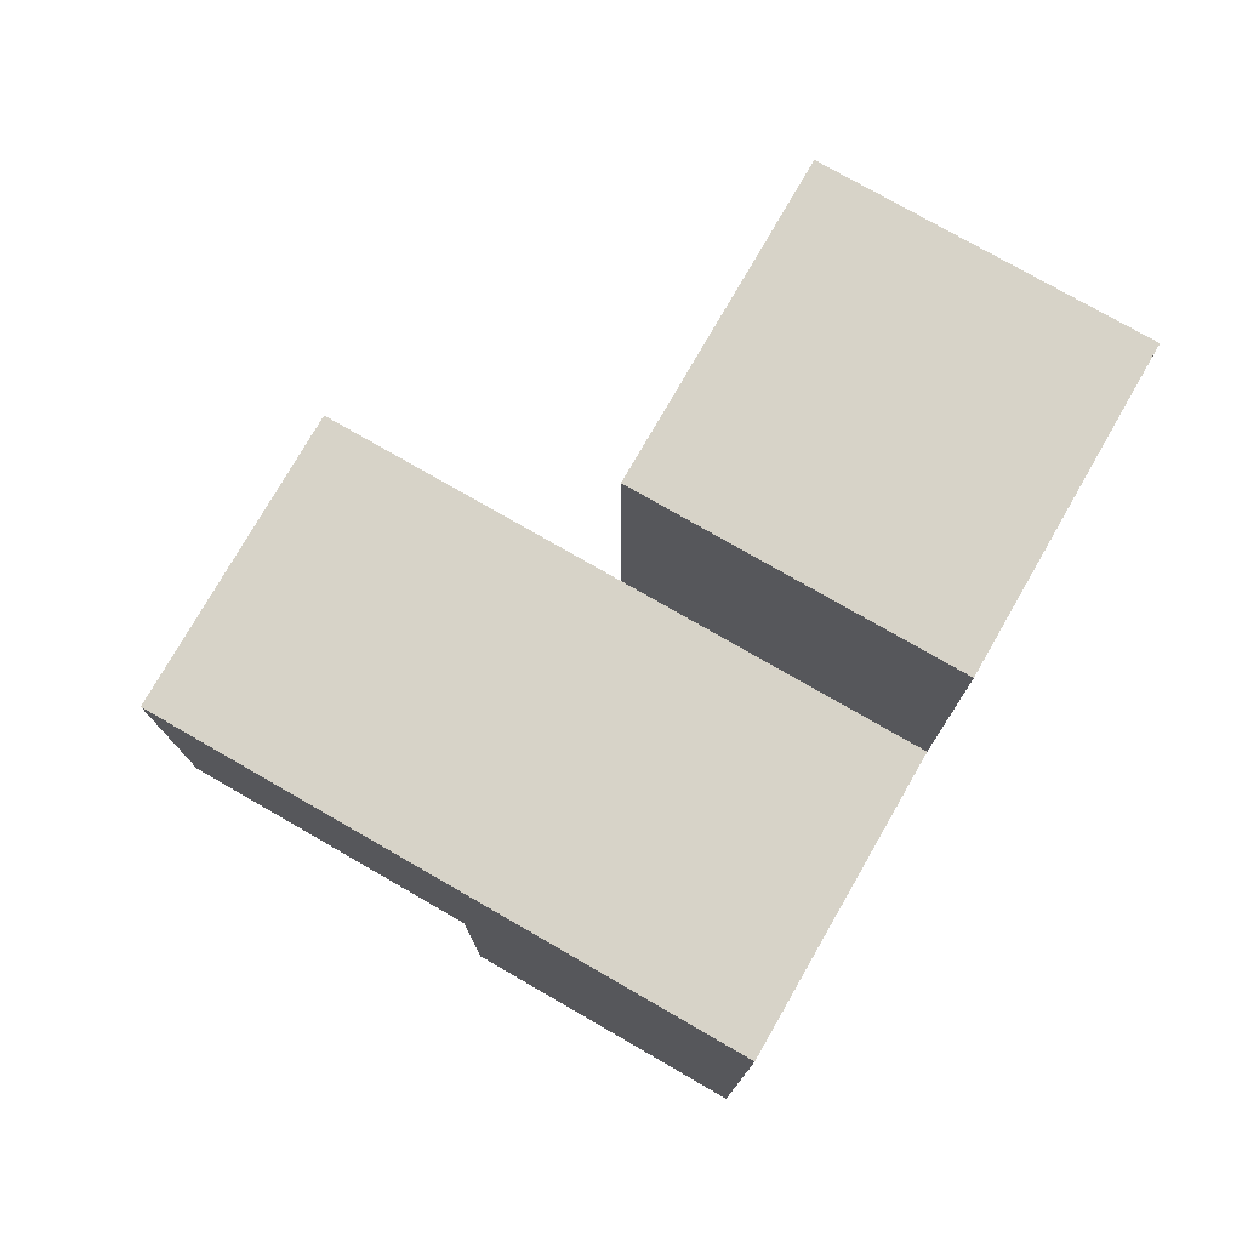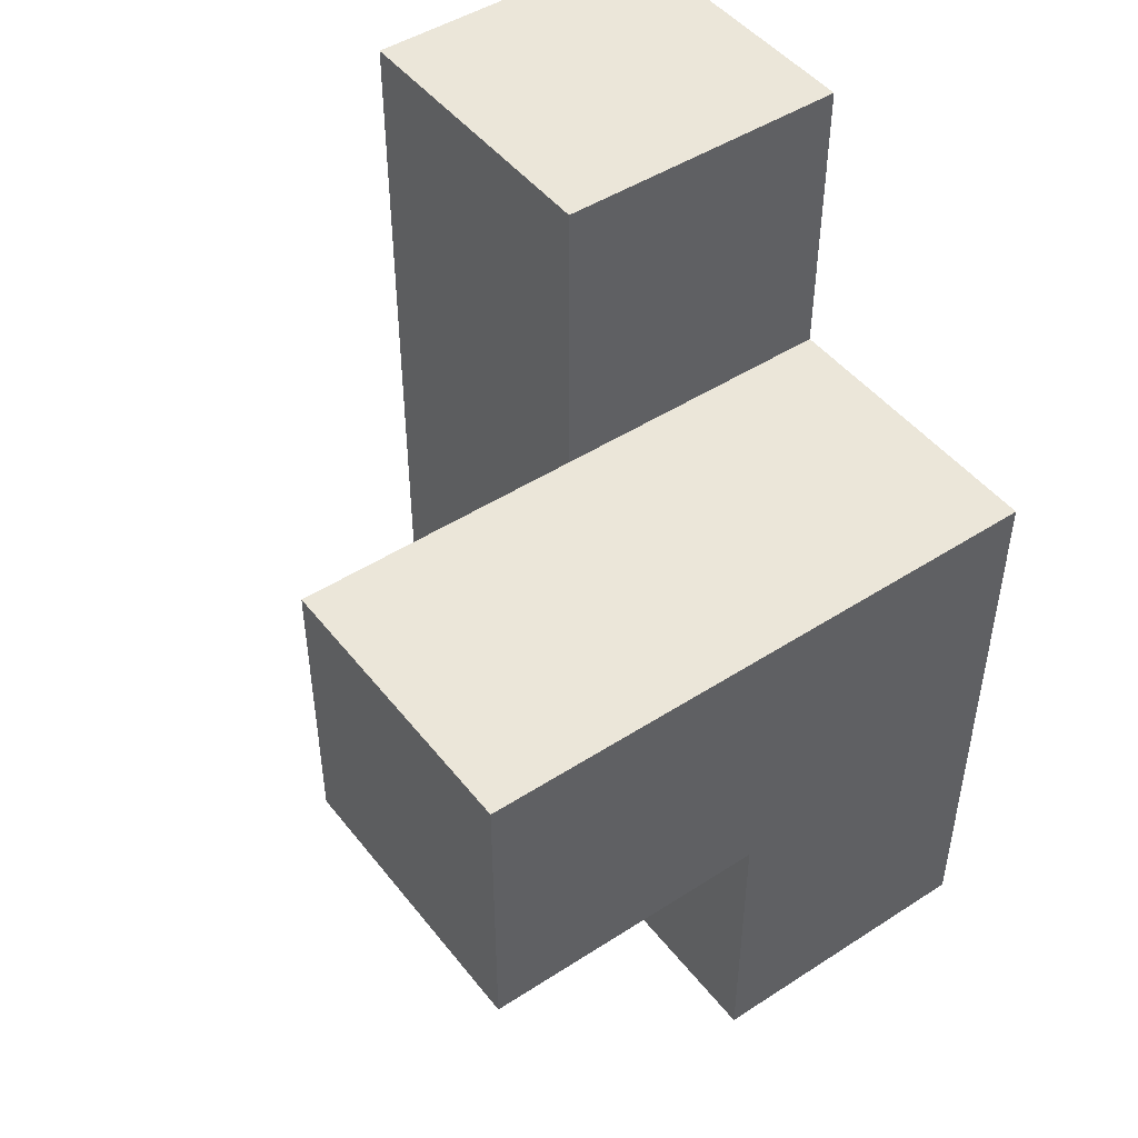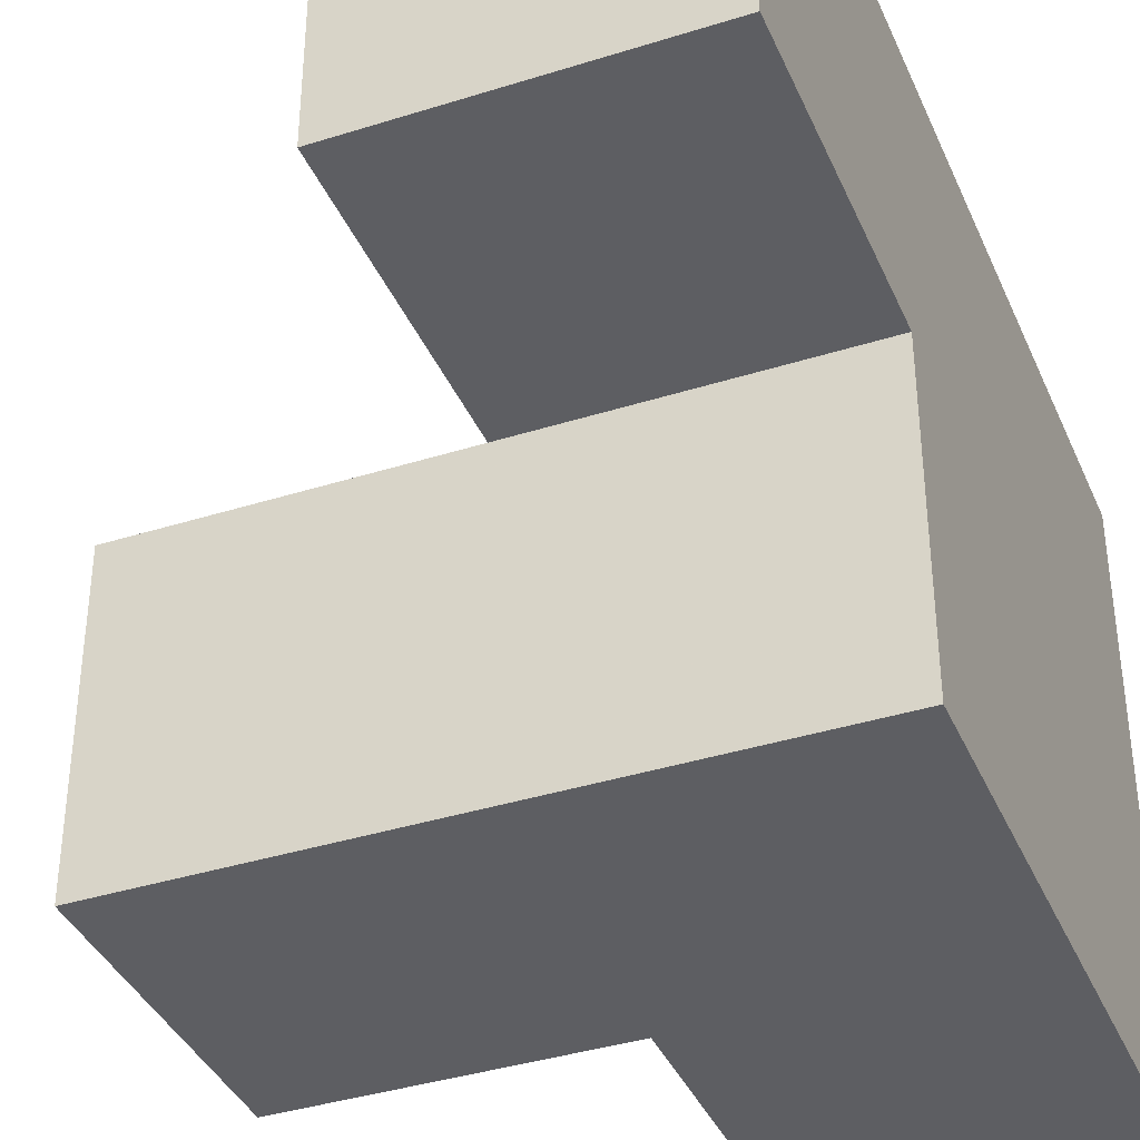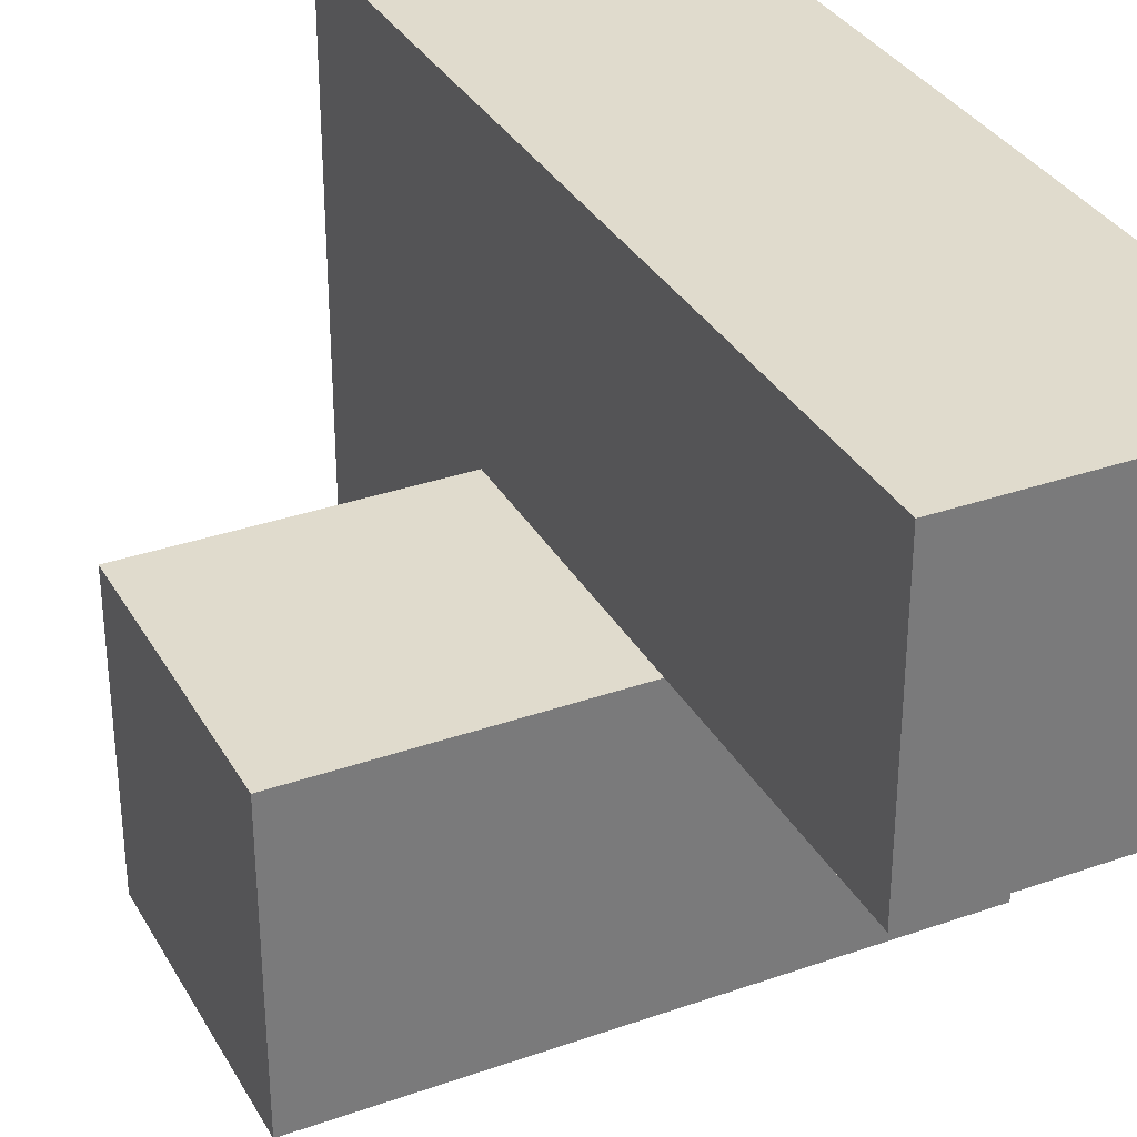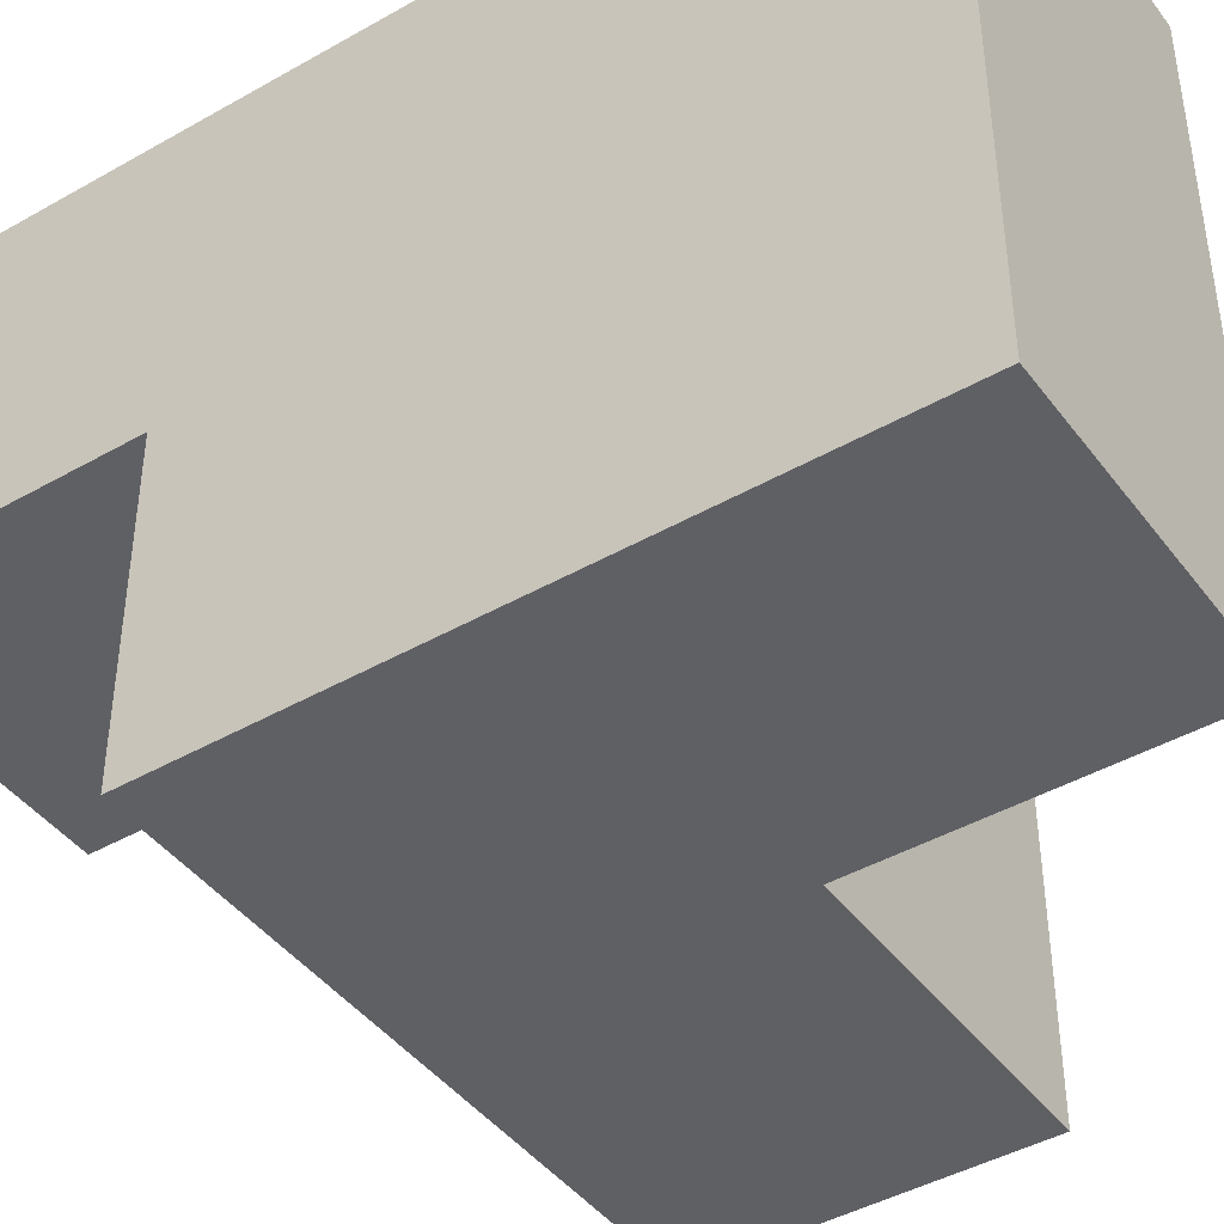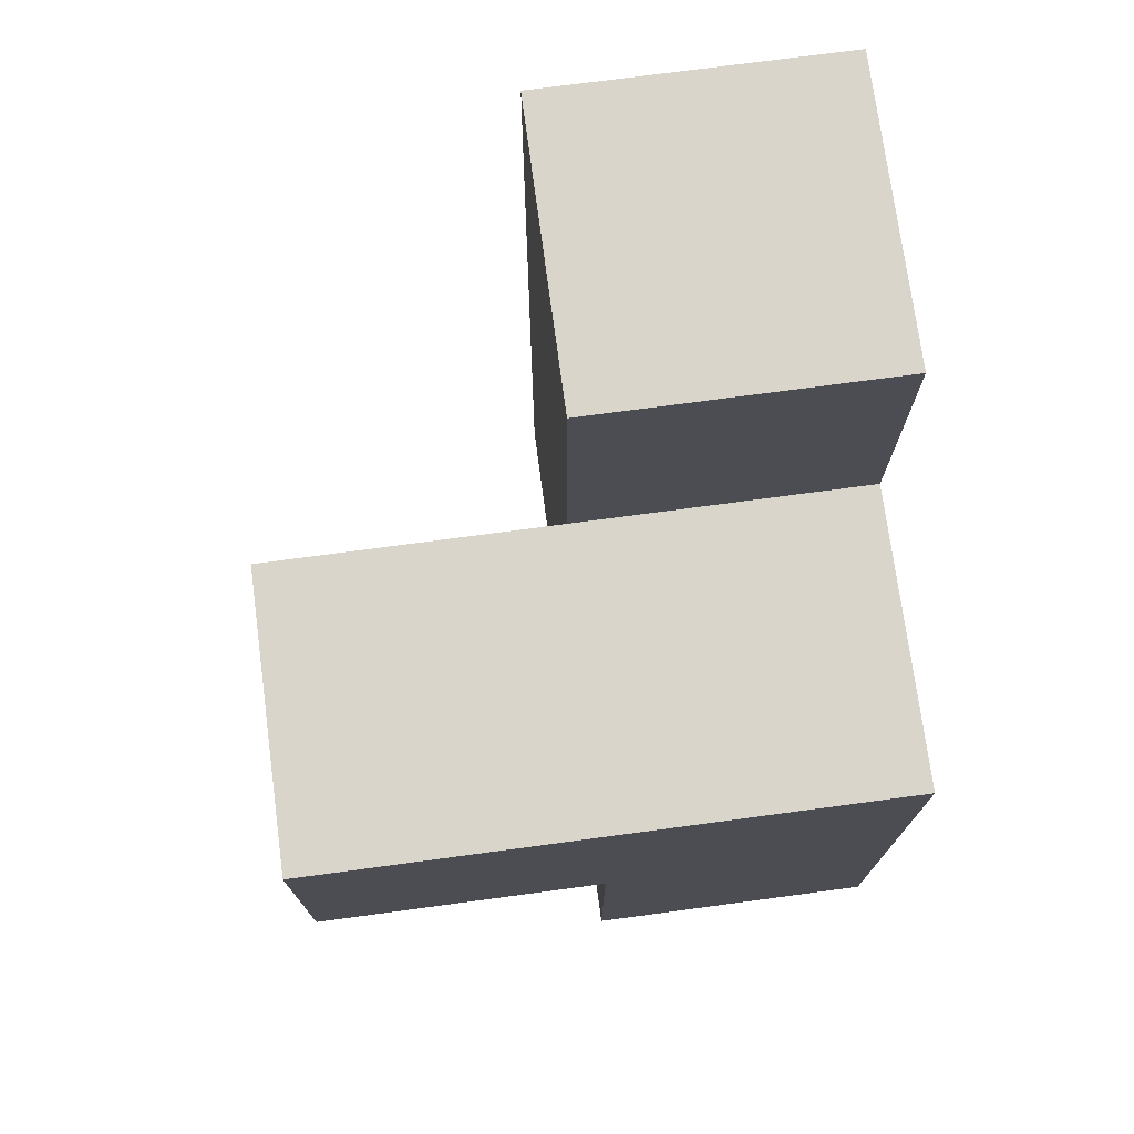
<metadata>
{"format":"obj","ext":"obj","renderer":"f3d","projection":"perspective","resolution":1024,"background":"white","views":[{"elev":76.7,"azim":29.9,"up":"+Z"},{"elev":47.2,"azim":-36.1,"up":"+Z"},{"elev":-38.3,"azim":21.8,"up":"+Y"},{"elev":33.3,"azim":-25.7,"up":"+Y"},{"elev":-43.4,"azim":124.0,"up":"+Y"},{"elev":74.2,"azim":-7.6,"up":"+Z"}]}
</metadata>
<code>
v 2.013 0.01 2.004
v 3.993 0.01 1.014
v 3.993 1.99 3.984
v 2.013 1 2.994
v 3.993 1.99 1.014
v 3.003 1.99 1.014
v 3.003 1.99 3.984
v 3.003 1 2.004
v 3.993 1 2.004
v 3.003 0.01 2.994
v 3.993 0.01 2.994
v 2.013 1 2.004
v 3.993 1.99 2.994
v 3.003 1 1.014
v 3.003 1 3.984
v 3.003 1.99 2.994
v 3.993 1 3.984
v 3.993 1 1.014
v 3.003 0.01 2.004
v 3.993 0.01 2.004
v 2.013 0.01 2.994
v 3.993 1.99 2.004
v 3.003 1 2.994
v 3.003 1.99 2.004
v 3.993 1 2.994
v 3.003 0.01 1.014
f 10 11 23
f 25 23 11
f 19 20 10
f 11 10 20
f 20 9 11
f 25 11 9
f 2 26 18
f 14 18 26
f 26 2 19
f 20 19 2
f 14 26 8
f 19 8 26
f 2 18 20
f 9 20 18
f 22 24 13
f 16 13 24
f 24 8 16
f 23 16 8
f 9 22 25
f 13 25 22
f 19 1 8
f 12 8 1
f 21 10 4
f 23 4 10
f 1 19 21
f 10 21 19
f 8 12 23
f 4 23 12
f 12 1 4
f 21 4 1
f 15 17 7
f 3 7 17
f 23 25 15
f 17 15 25
f 13 16 3
f 7 3 16
f 16 23 7
f 15 7 23
f 25 13 17
f 3 17 13
f 18 14 5
f 6 5 14
f 5 6 22
f 24 22 6
f 6 14 24
f 8 24 14
f 18 5 9
f 22 9 5

</code>
